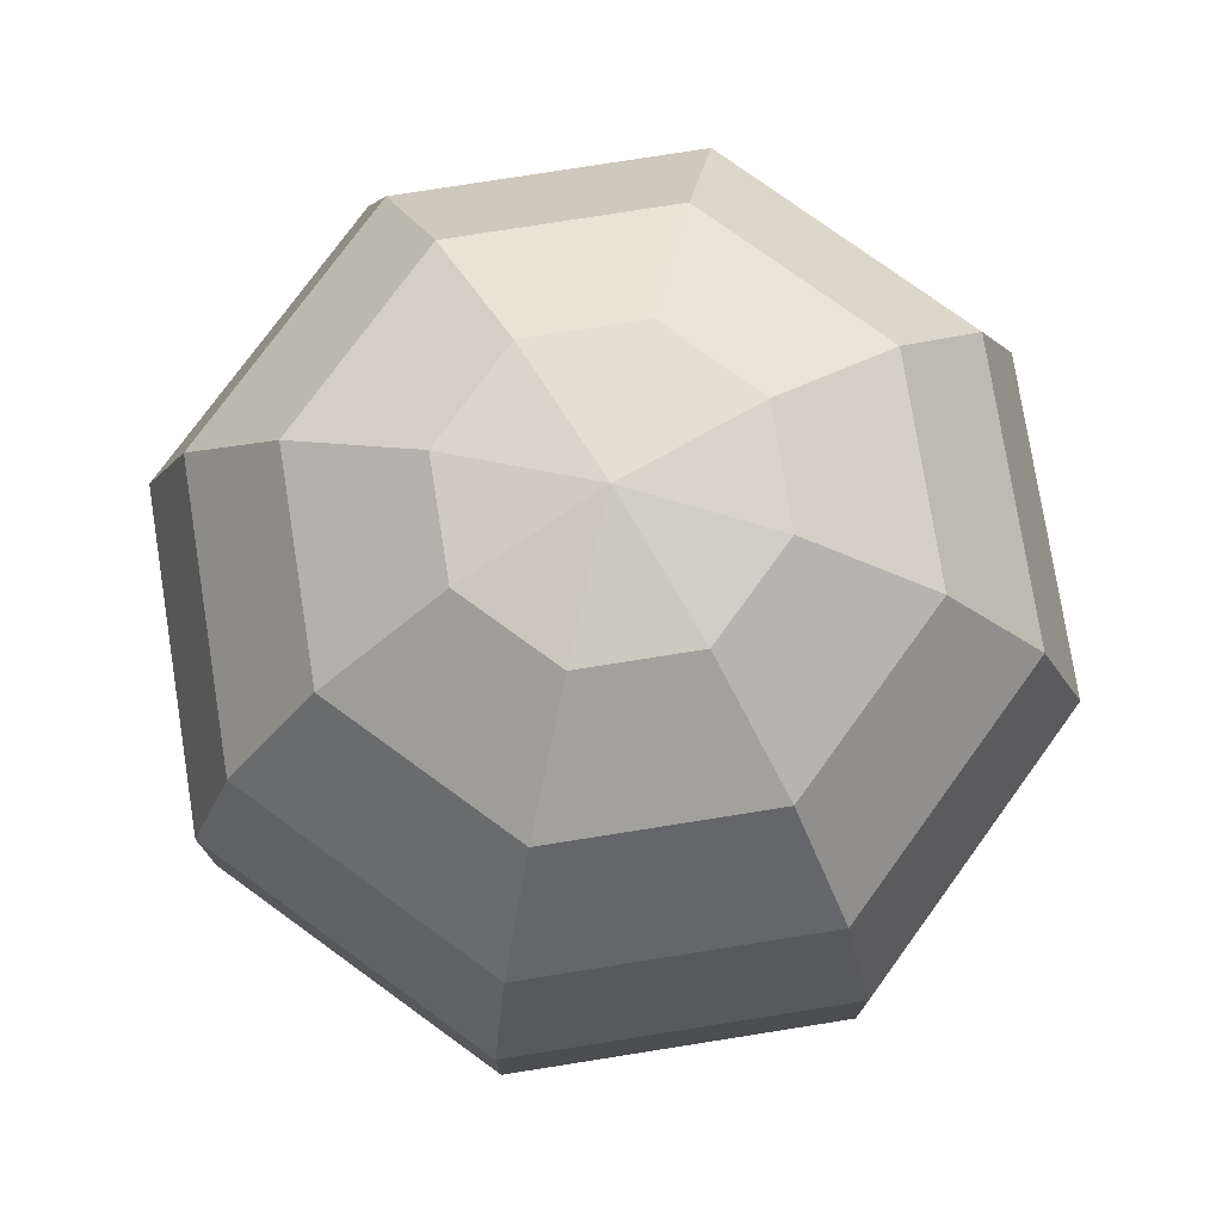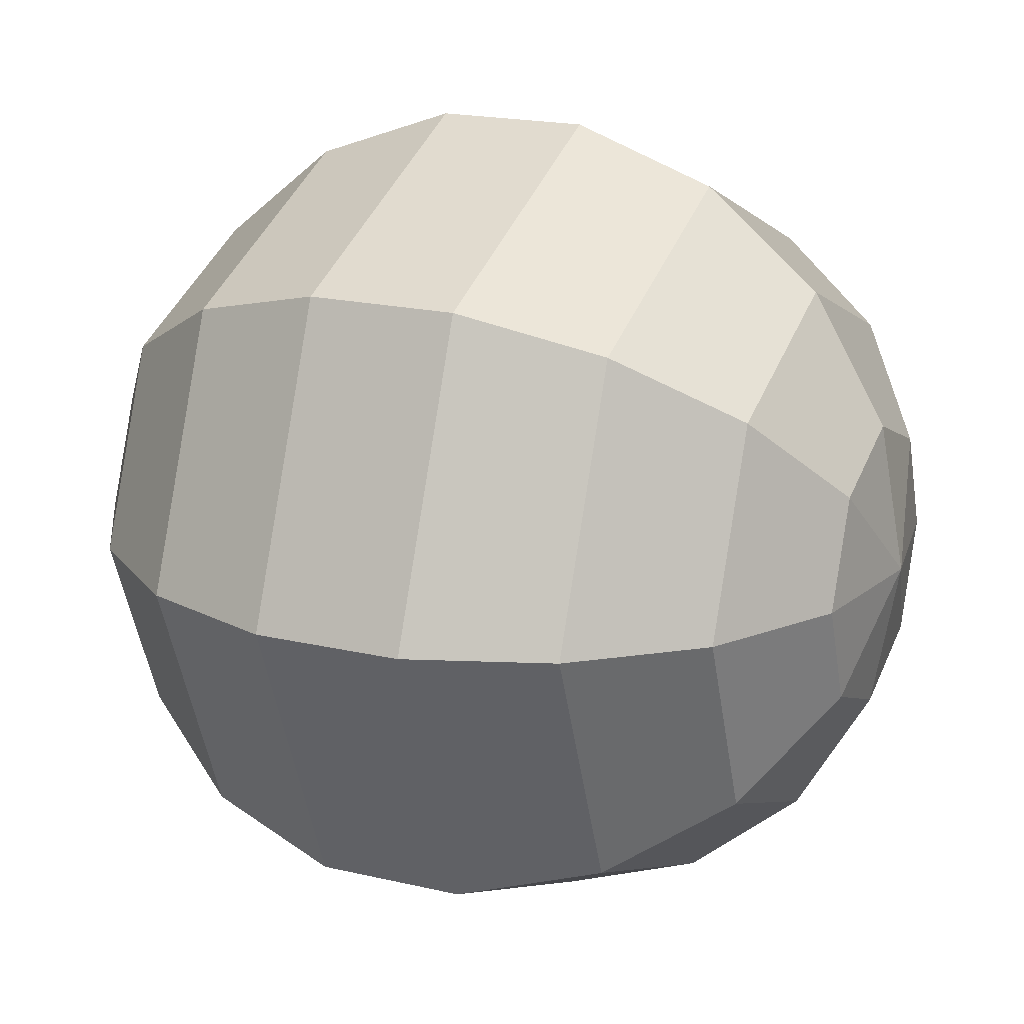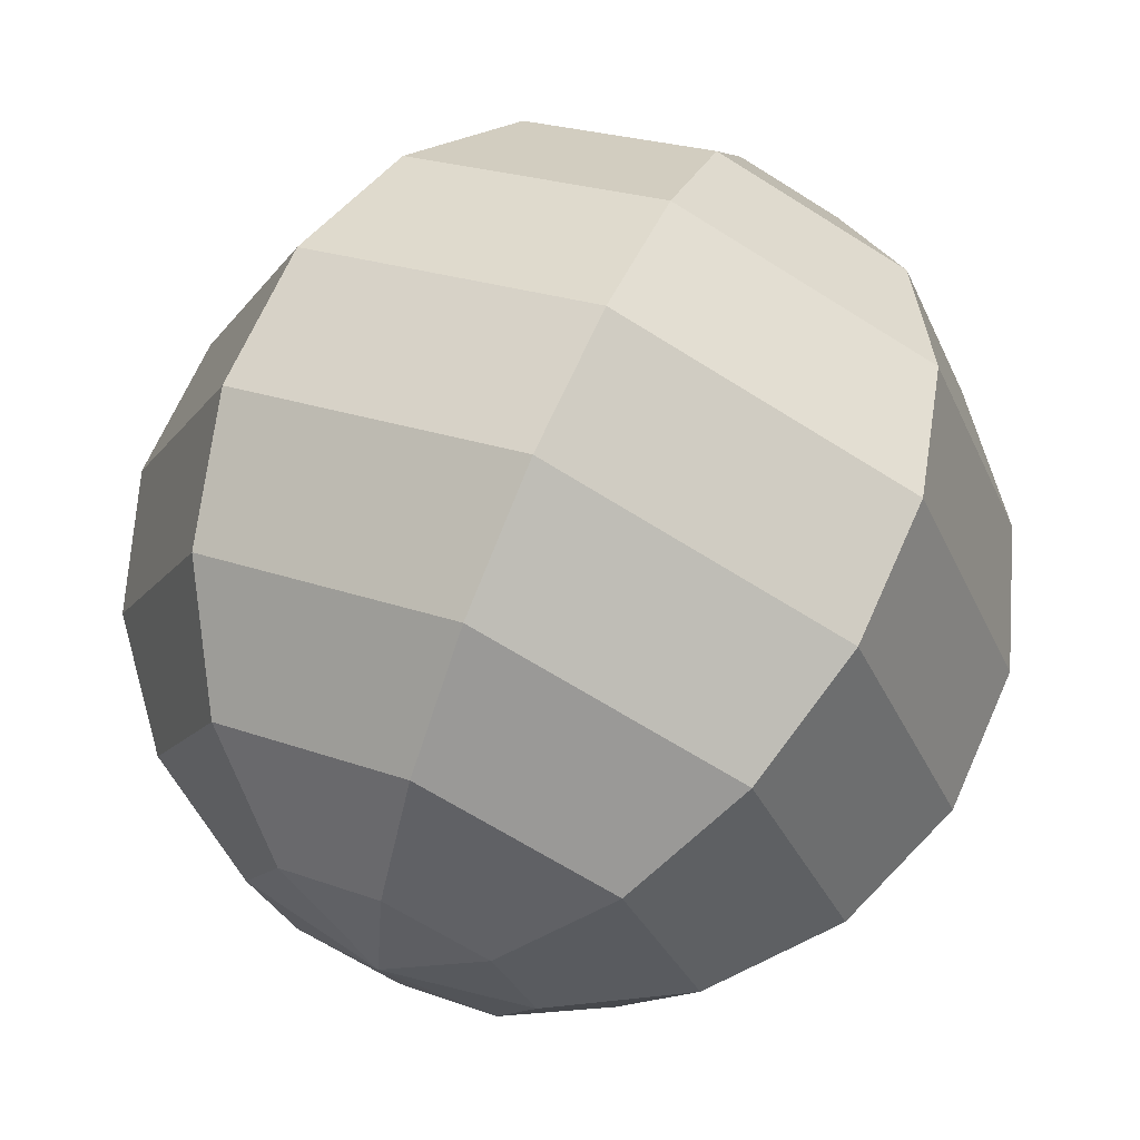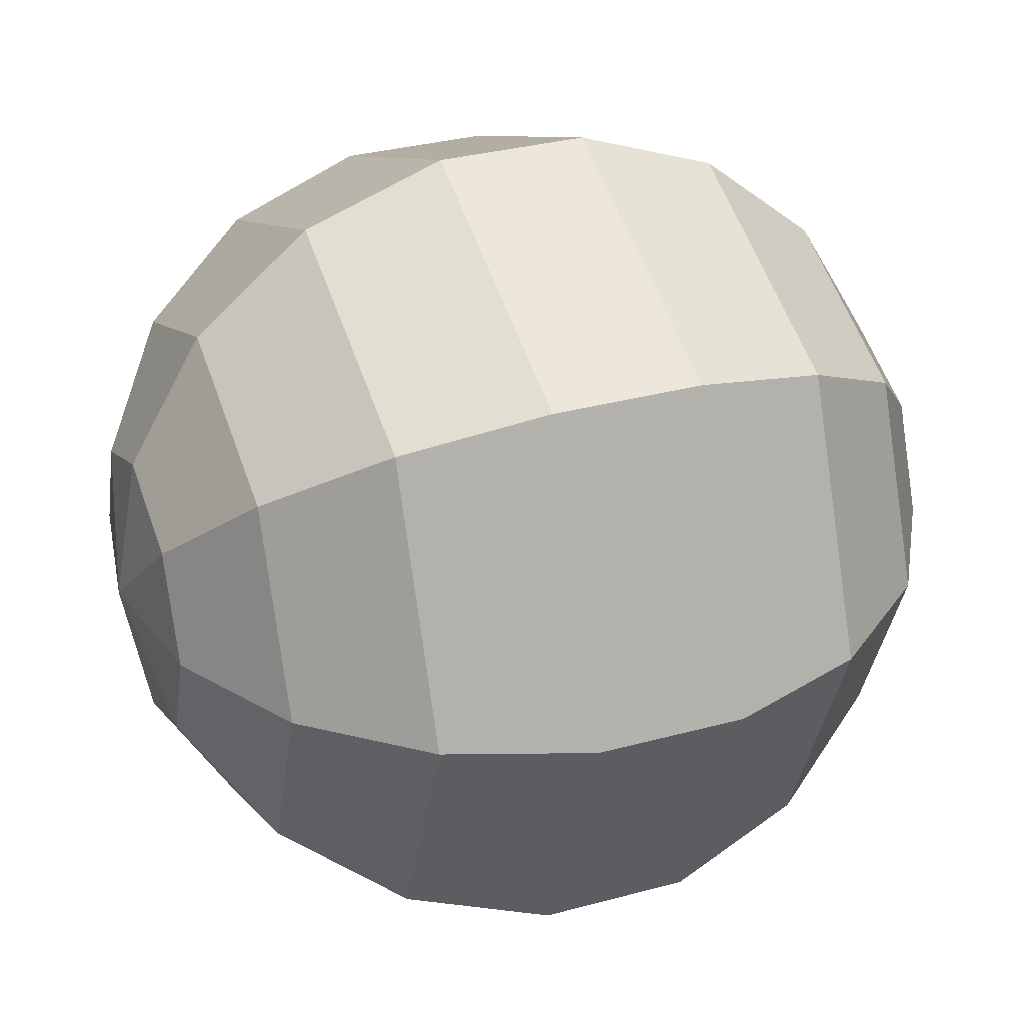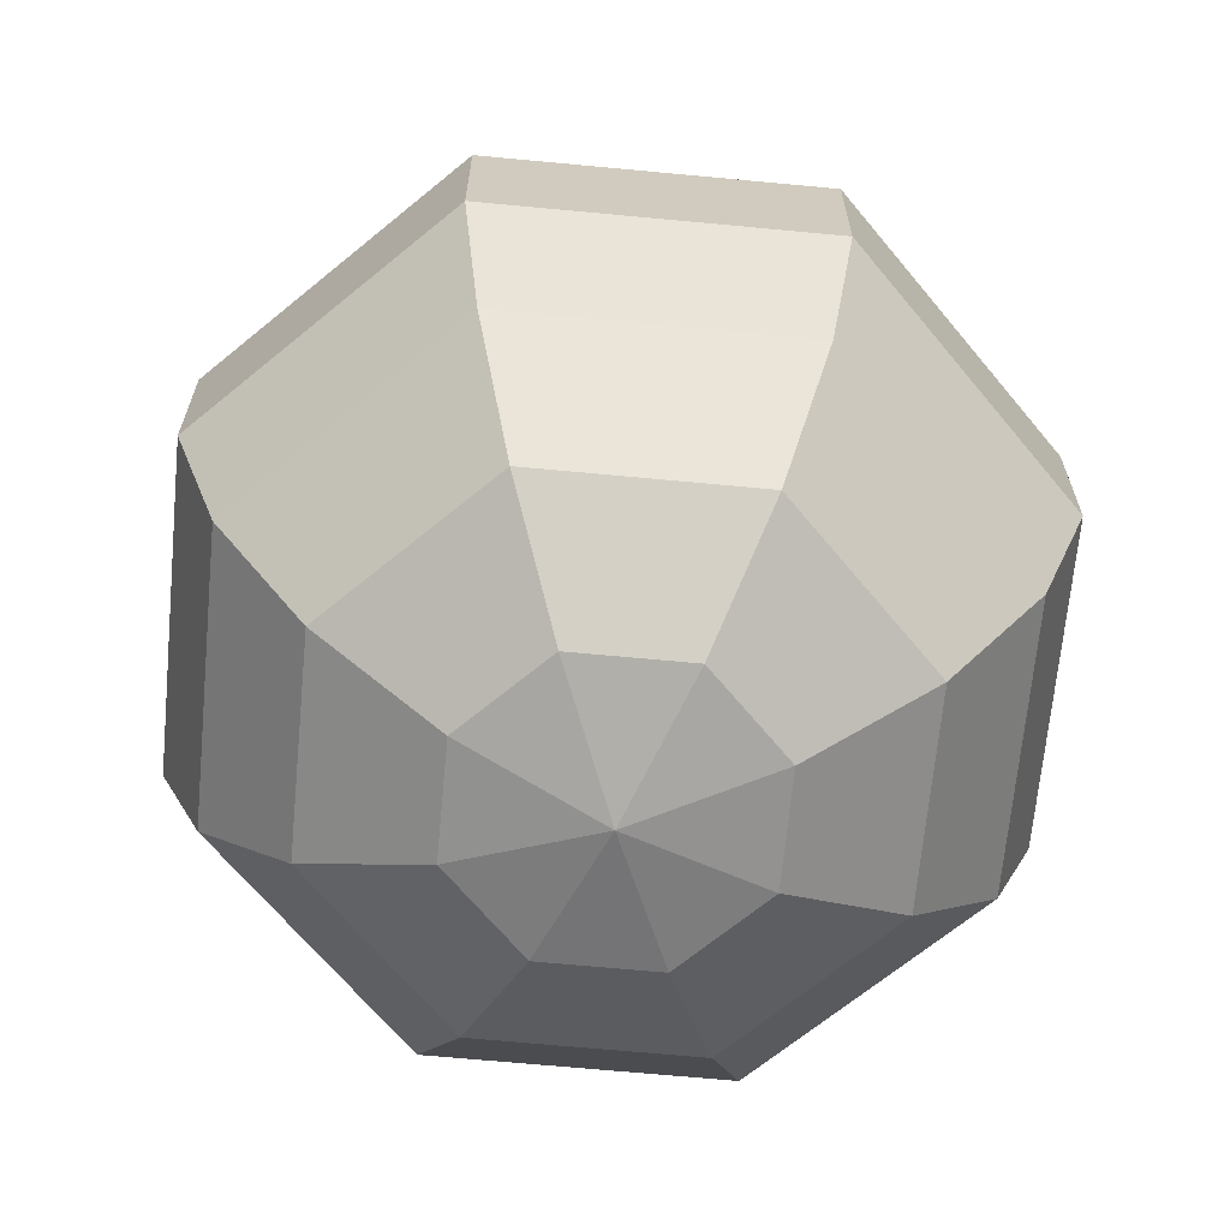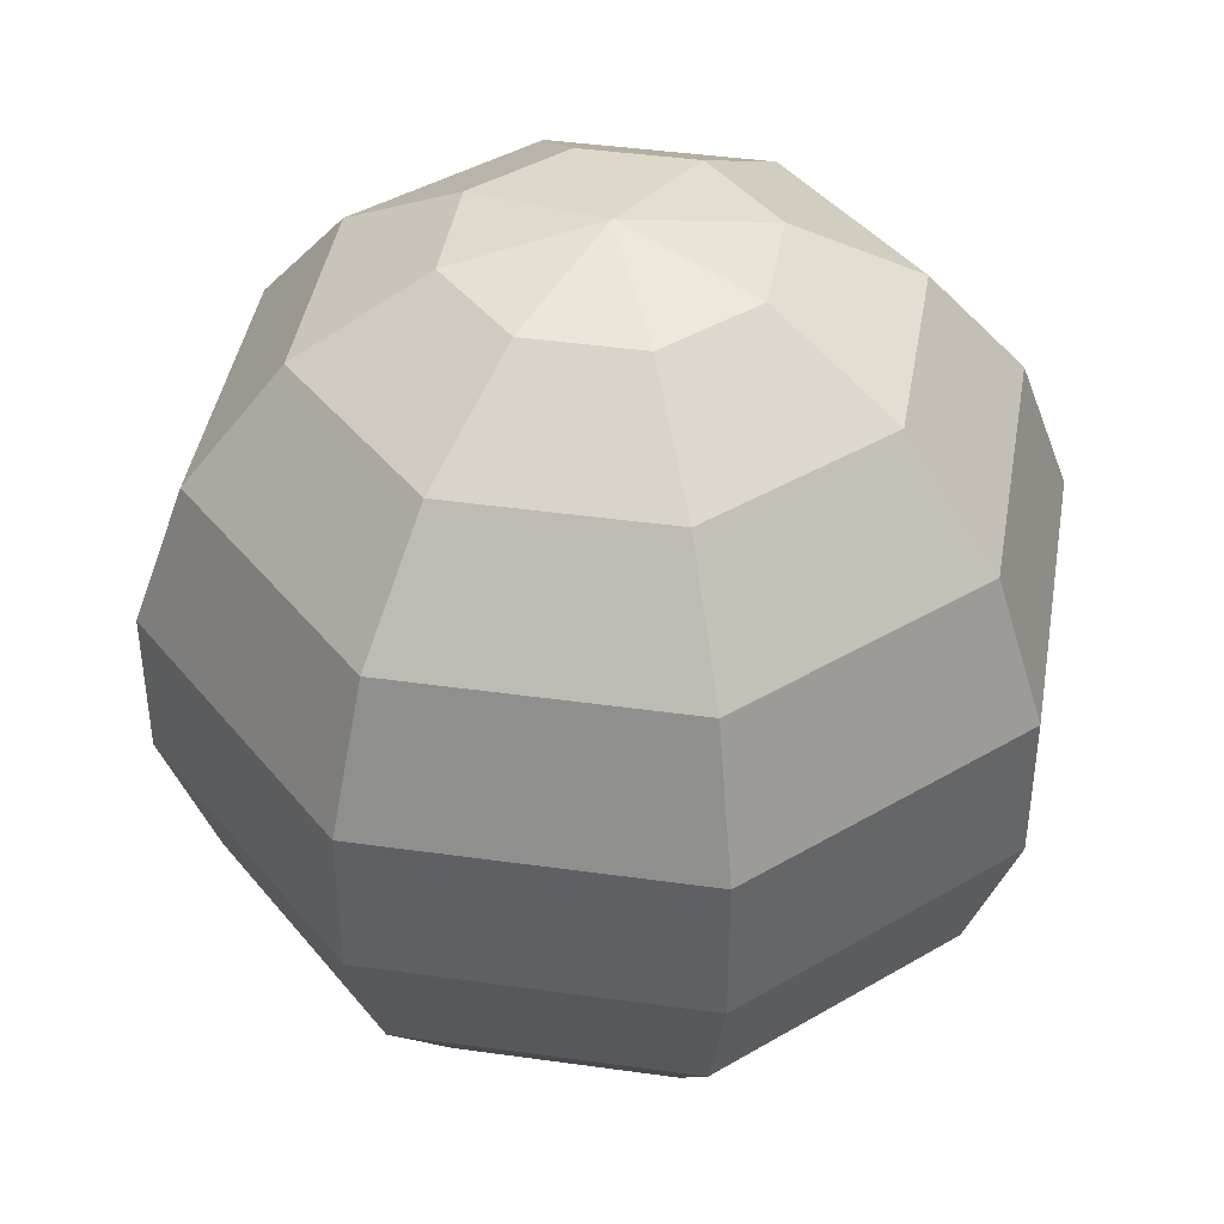
<metadata>
{"format":"obj","ext":"obj","renderer":"f3d","projection":"perspective","resolution":1024,"background":"white","views":[{"elev":76.7,"azim":58.5,"up":"+Y"},{"elev":19.0,"azim":-65.8,"up":"+Z"},{"elev":68.1,"azim":-156.0,"up":"+Z"},{"elev":32.3,"azim":-110.9,"up":"+Z"},{"elev":-67.1,"azim":-162.9,"up":"+Y"},{"elev":41.9,"azim":77.1,"up":"+Y"}]}
</metadata>
<code>
o Sphere
v -0.2418 0.9397 0.2418
v -0.4545 0.766 0.4545
v -0.6124 0.5 0.6124
v -0.6964 0.1736 0.6964
v -0.6964 -0.1736 0.6964
v -0.6124 -0.5 0.6124
v -0.4545 -0.766 0.4545
v -0.2418 -0.9397 0.2418
v -0.342 0.9397 0
v -0.6428 0.766 0
v -0.866 0.5 0
v -0.9848 0.1736 0
v -0.9848 -0.1736 0
v -0.866 -0.5 0
v -0.6428 -0.766 0
v -0.342 -0.9397 0
v -0.2418 0.9397 -0.2418
v -0.4545 0.766 -0.4545
v -0.6124 0.5 -0.6124
v -0.6964 0.1736 -0.6964
v -0.6964 -0.1736 -0.6964
v -0.6124 -0.5 -0.6124
v -0.4545 -0.766 -0.4545
v -0.2418 -0.9397 -0.2418
v 0 0.9397 -0.342
v 0 0.766 -0.6428
v 0 0.5 -0.866
v 0 0.1736 -0.9848
v 0 -0.1736 -0.9848
v 0 -0.5 -0.866
v 0 -0.766 -0.6428
v 0 -0.9397 -0.342
v 0.2418 0.9397 -0.2418
v 0.4545 0.766 -0.4545
v 0.6124 0.5 -0.6124
v 0.6964 0.1736 -0.6964
v 0.6964 -0.1736 -0.6964
v 0.6124 -0.5 -0.6124
v 0.4545 -0.766 -0.4545
v 0.2418 -0.9397 -0.2418
v 0 -1 0
v 0 1 0
v 0.342 0.9397 0
v 0.6428 0.766 0
v 0.866 0.5 0
v 0.9848 0.1736 0
v 0.9848 -0.1736 0
v 0.866 -0.5 0
v 0.6428 -0.766 0
v 0.342 -0.9397 0
v 0.2418 0.9397 0.2418
v 0.4545 0.766 0.4545
v 0.6124 0.5 0.6124
v 0.6964 0.1736 0.6964
v 0.6964 -0.1736 0.6964
v 0.6124 -0.5 0.6124
v 0.4545 -0.766 0.4545
v 0.2418 -0.9397 0.2418
v 0 0.9397 0.342
v 0 0.766 0.6428
v 0 0.5 0.866
v 0 0.1736 0.9848
v 0 -0.1736 0.9848
v 0 -0.5 0.866
v 0 -0.766 0.6428
v 0 -0.9397 0.342
f 59 2 60
f 41 66 8
f 63 6 64
f 60 3 61
f 64 7 65
f 61 4 62
f 59 42 1
f 65 8 66
f 62 5 63
f 2 11 3
f 6 15 7
f 4 11 12
f 1 42 9
f 7 16 8
f 4 13 5
f 1 10 2
f 41 8 16
f 5 14 6
f 9 42 17
f 15 24 16
f 12 21 13
f 9 18 10
f 41 16 24
f 13 22 14
f 10 19 11
f 14 23 15
f 11 20 12
f 21 30 22
f 18 27 19
f 22 31 23
f 20 27 28
f 17 42 25
f 23 32 24
f 20 29 21
f 17 26 18
f 41 24 32
f 27 36 28
f 25 42 33
f 31 40 32
f 28 37 29
f 25 34 26
f 41 32 40
f 29 38 30
f 26 35 27
f 30 39 31
f 33 44 34
f 41 40 50
f 37 48 38
f 34 45 35
f 38 49 39
f 36 45 46
f 33 42 43
f 39 50 40
f 36 47 37
f 48 57 49
f 45 54 46
f 43 42 51
f 49 58 50
f 46 55 47
f 43 52 44
f 41 50 58
f 47 56 48
f 44 53 45
f 57 66 58
f 54 63 55
f 51 60 52
f 41 58 66
f 55 64 56
f 52 61 53
f 56 65 57
f 54 61 62
f 51 42 59
f 59 1 2
f 63 5 6
f 60 2 3
f 64 6 7
f 61 3 4
f 65 7 8
f 62 4 5
f 2 10 11
f 6 14 15
f 4 3 11
f 7 15 16
f 4 12 13
f 1 9 10
f 5 13 14
f 15 23 24
f 12 20 21
f 9 17 18
f 13 21 22
f 10 18 19
f 14 22 23
f 11 19 20
f 21 29 30
f 18 26 27
f 22 30 31
f 20 19 27
f 23 31 32
f 20 28 29
f 17 25 26
f 27 35 36
f 31 39 40
f 28 36 37
f 25 33 34
f 29 37 38
f 26 34 35
f 30 38 39
f 33 43 44
f 37 47 48
f 34 44 45
f 38 48 49
f 36 35 45
f 39 49 50
f 36 46 47
f 48 56 57
f 45 53 54
f 49 57 58
f 46 54 55
f 43 51 52
f 47 55 56
f 44 52 53
f 57 65 66
f 54 62 63
f 51 59 60
f 55 63 64
f 52 60 61
f 56 64 65
f 54 53 61

</code>
